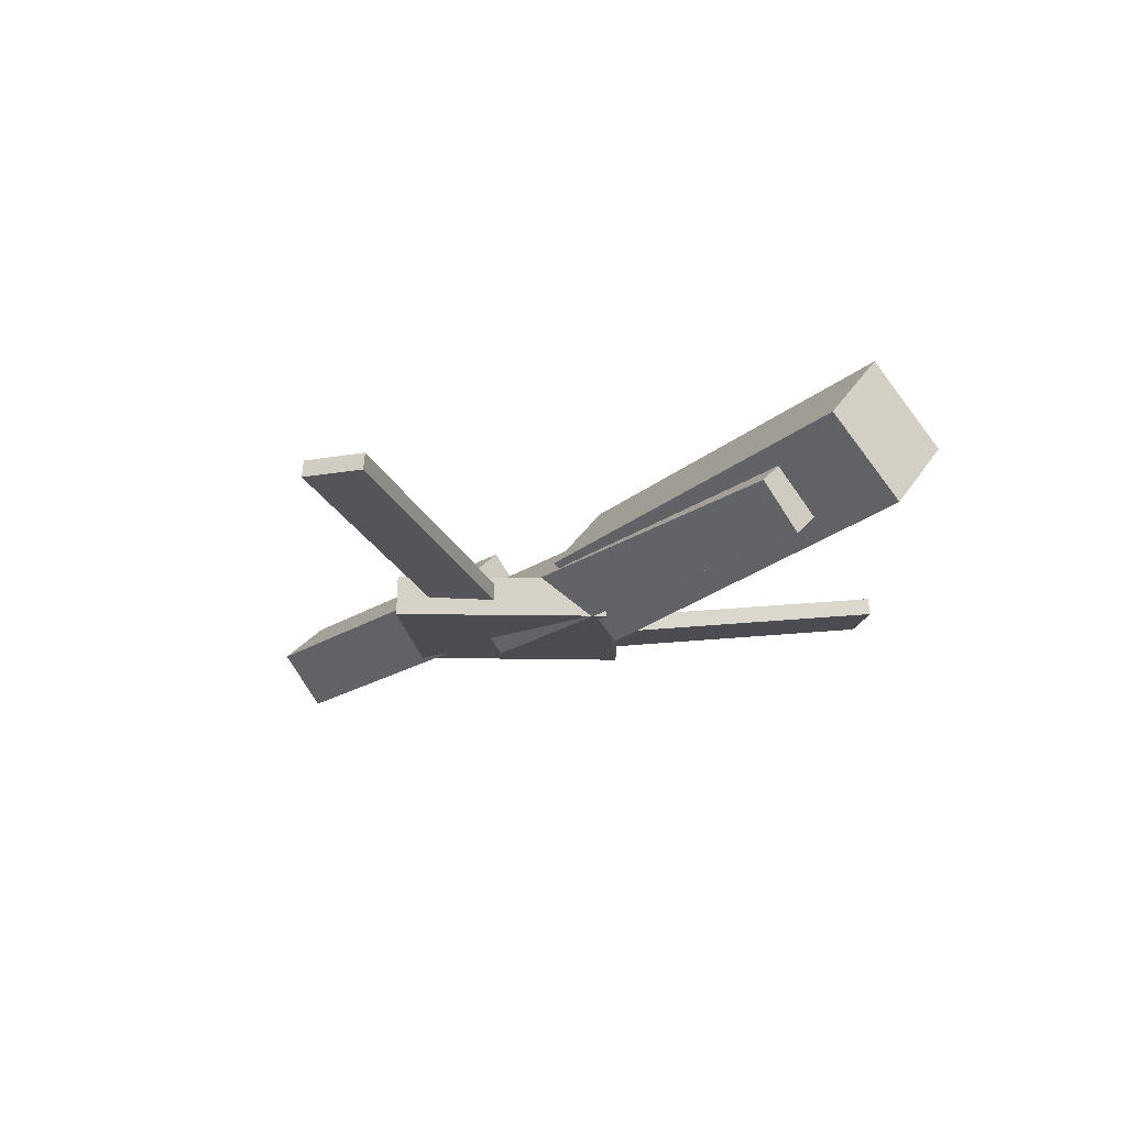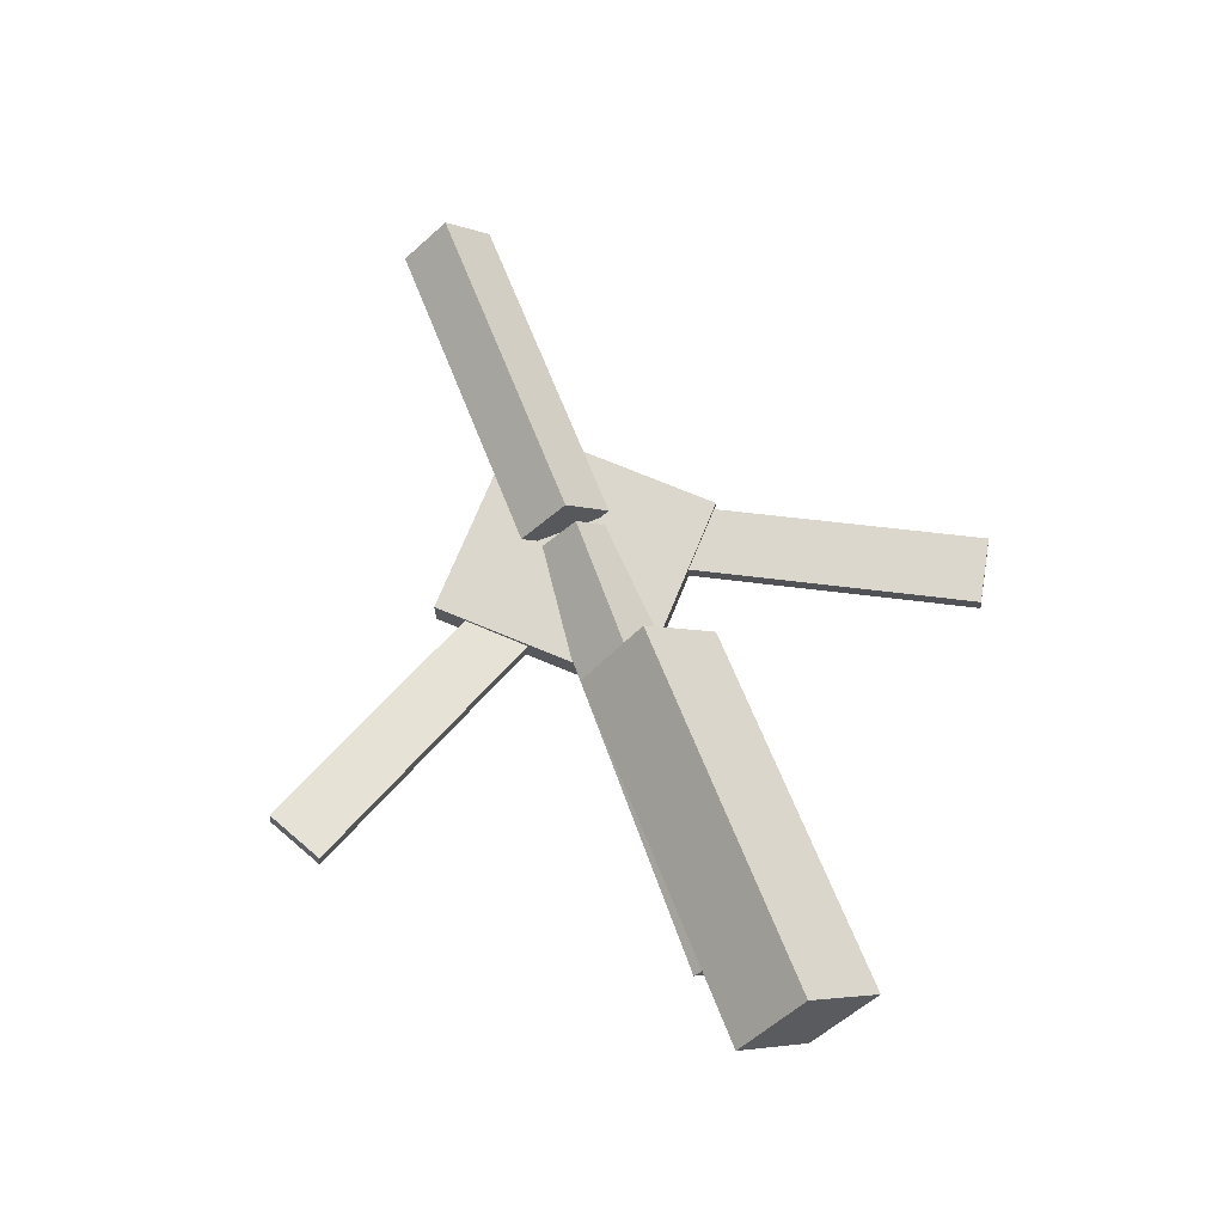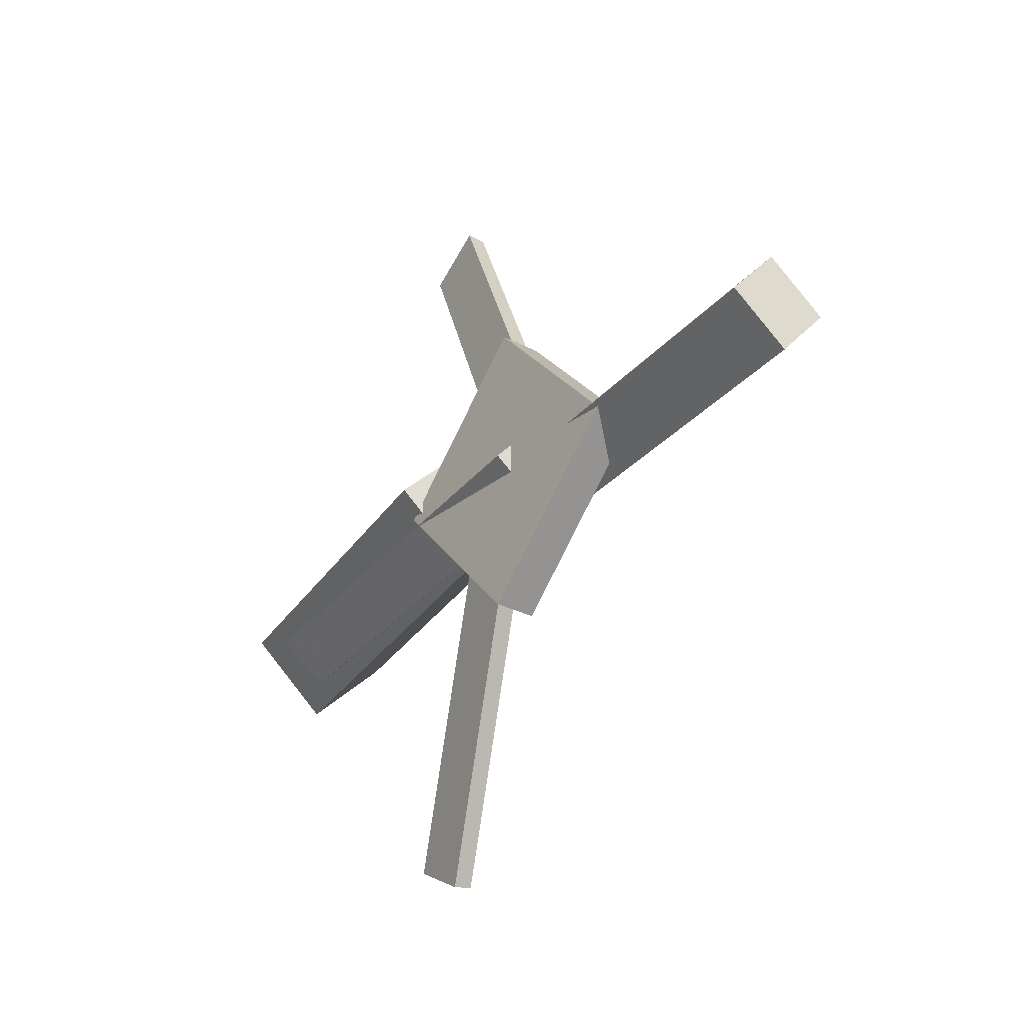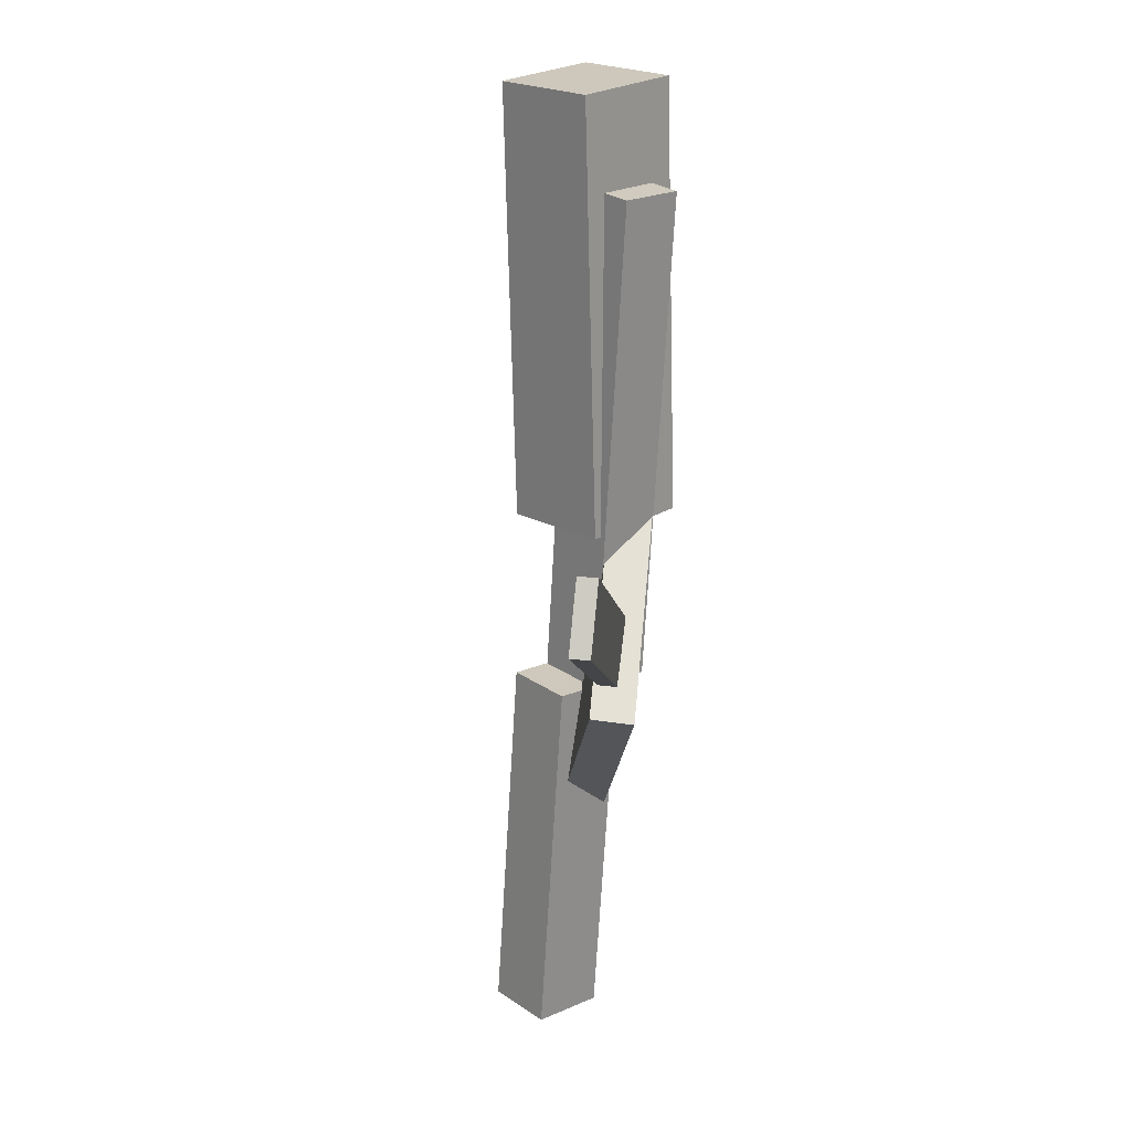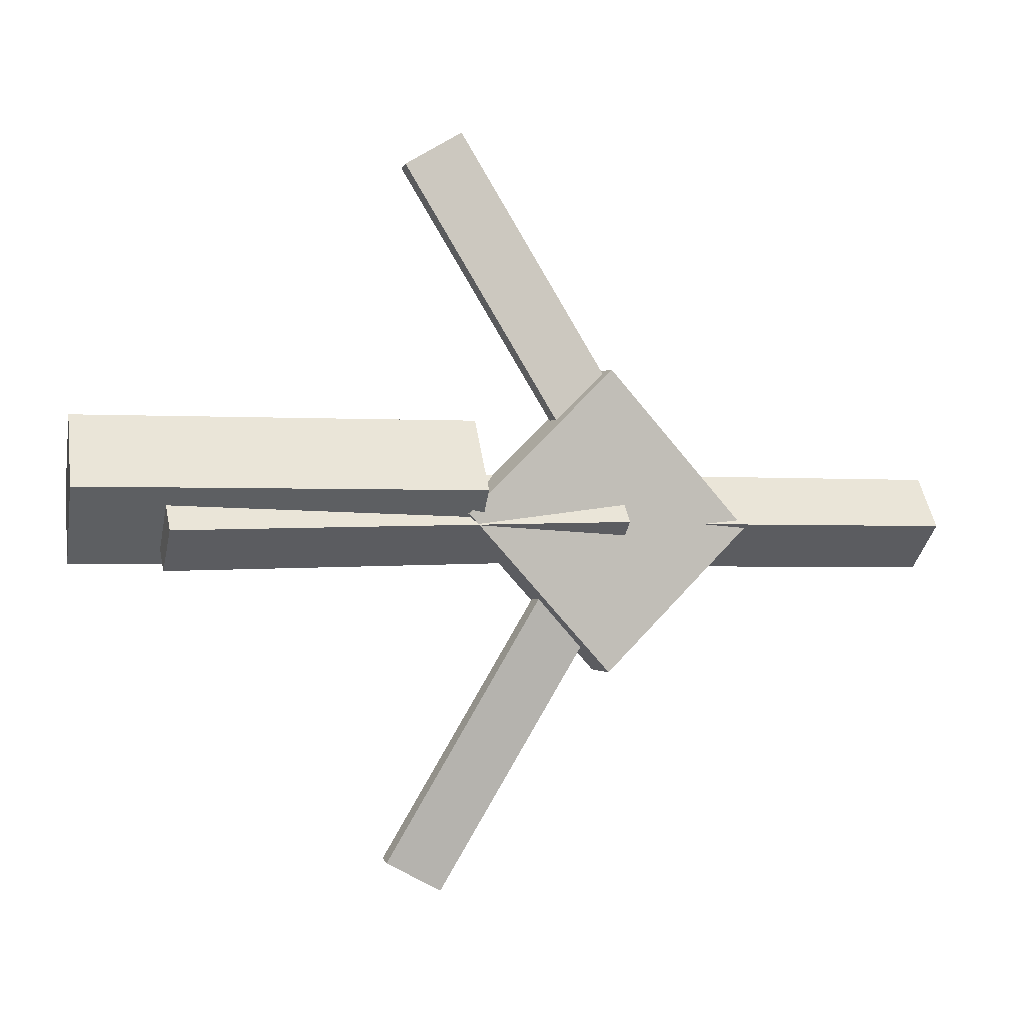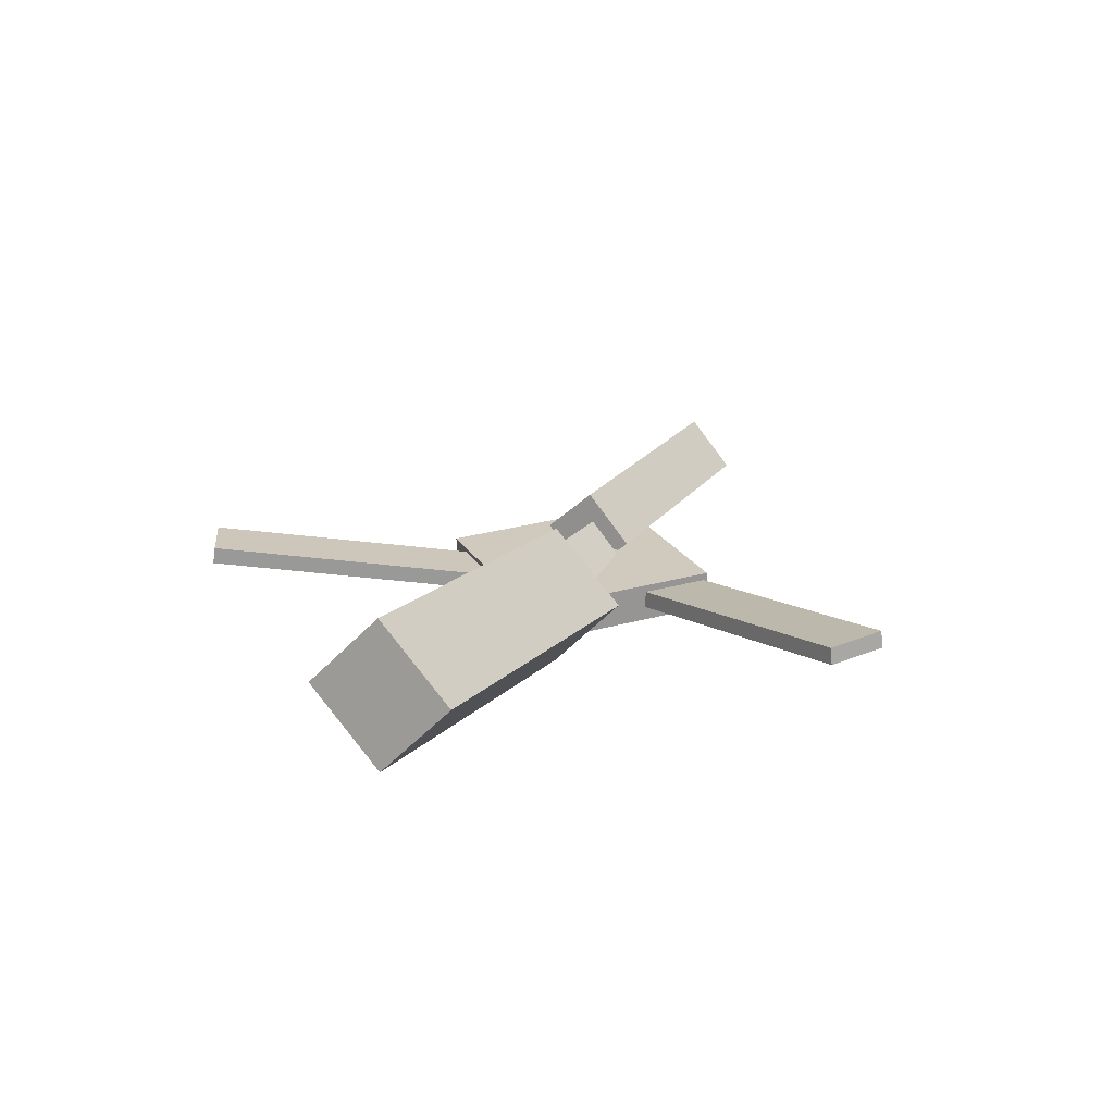
<metadata>
{"format":"obj","ext":"obj","renderer":"f3d","projection":"perspective","resolution":1024,"background":"white","views":[{"elev":-17.8,"azim":-129.0,"up":"+Y"},{"elev":69.9,"azim":-110.6,"up":"+Y"},{"elev":-30.0,"azim":56.6,"up":"+Z"},{"elev":-67.3,"azim":-95.2,"up":"+Z"},{"elev":1.2,"azim":-19.3,"up":"+Z"},{"elev":20.5,"azim":-65.9,"up":"+Y"}]}
</metadata>
<code>
v -0.05758 -0.04885 -0.04077
v -0.06371 -0.1076 0.02031
v -0.3803 -0.01137 -0.03711
v -0.3864 -0.0701 0.02397
v -0.05028 0.008605 0.01521
v -0.0564 -0.05012 0.07629
v -0.373 0.04609 0.01886
v -0.3791 -0.01264 0.07995
f 1.0 7.0 5.0
f 1.0 3.0 7.0
f 1.0 4.0 3.0
f 1.0 2.0 4.0
f 3.0 8.0 7.0
f 3.0 4.0 8.0
f 5.0 7.0 8.0
f 5.0 8.0 6.0
f 1.0 5.0 6.0
f 1.0 6.0 2.0
f 2.0 6.0 8.0
f 2.0 8.0 4.0
v -0.06614 -0.04507 0.3103
v -0.06558 -0.03087 0.3087
v -0.1139 -0.04626 0.2828
v -0.1134 -0.03206 0.2812
v 0.07209 -0.07735 0.07101
v 0.07265 -0.06315 0.06942
v 0.02428 -0.07854 0.04355
v 0.02484 -0.06434 0.04196
f 9.0 15.0 13.0
f 9.0 11.0 15.0
f 9.0 12.0 11.0
f 9.0 10.0 12.0
f 11.0 16.0 15.0
f 11.0 12.0 16.0
f 13.0 15.0 16.0
f 13.0 16.0 14.0
f 9.0 13.0 14.0
f 9.0 14.0 10.0
f 10.0 14.0 16.0
f 10.0 16.0 12.0
v -0.3128 -0.08232 -0.00961
v 0.06106 -0.09616 -0.006004
v -0.3118 -0.04617 0.0299
v 0.06202 -0.06 0.03351
v -0.3112 -0.0465 -0.04243
v 0.06271 -0.06033 -0.03882
v -0.3102 -0.01034 -0.002921
v 0.06366 -0.02418 0.0006853
f 17.0 23.0 21.0
f 17.0 19.0 23.0
f 17.0 20.0 19.0
f 17.0 18.0 20.0
f 19.0 24.0 23.0
f 19.0 20.0 24.0
f 21.0 23.0 24.0
f 21.0 24.0 22.0
f 17.0 21.0 22.0
f 17.0 22.0 18.0
f 18.0 22.0 24.0
f 18.0 24.0 20.0
v 0.3493 -0.04491 -0.0491
v 0.06891 -0.03604 -0.04463
v 0.3511 -0.01024 -0.00972
v 0.07063 -0.001377 -0.00525
v 0.3486 -0.08675 -0.01223
v 0.06817 -0.07789 -0.007763
v 0.3503 -0.05209 0.02715
v 0.0699 -0.04322 0.03162
f 25.0 31.0 29.0
f 25.0 27.0 31.0
f 25.0 28.0 27.0
f 25.0 26.0 28.0
f 27.0 32.0 31.0
f 27.0 28.0 32.0
f 29.0 31.0 32.0
f 29.0 32.0 30.0
f 25.0 29.0 30.0
f 25.0 30.0 26.0
f 26.0 30.0 32.0
f 26.0 32.0 28.0
v 0.0465 -0.08593 -0.1288
v 0.1713 -0.07779 -0.01265
v -0.07461 -0.09123 0.00165
v 0.05017 -0.08309 0.1178
v 0.0447 -0.05348 -0.1292
v 0.1695 -0.04534 -0.013
v -0.0764 -0.05878 0.001304
v 0.04838 -0.05064 0.1175
f 33.0 39.0 37.0
f 33.0 35.0 39.0
f 33.0 36.0 35.0
f 33.0 34.0 36.0
f 35.0 40.0 39.0
f 35.0 36.0 40.0
f 37.0 39.0 40.0
f 37.0 40.0 38.0
f 33.0 37.0 38.0
f 33.0 38.0 34.0
f 34.0 38.0 40.0
f 34.0 40.0 36.0
v 0.05259 -0.07919 -0.06312
v 0.006776 -0.08014 -0.0378
v -0.08331 -0.04075 -0.3076
v -0.1291 -0.0417 -0.2823
v 0.0533 -0.06513 -0.0613
v 0.007486 -0.06608 -0.03598
v -0.0826 -0.02669 -0.3058
v -0.1284 -0.02764 -0.2805
f 41.0 47.0 45.0
f 41.0 43.0 47.0
f 41.0 44.0 43.0
f 41.0 42.0 44.0
f 43.0 48.0 47.0
f 43.0 44.0 48.0
f 45.0 47.0 48.0
f 45.0 48.0 46.0
f 41.0 45.0 46.0
f 41.0 46.0 42.0
f 42.0 46.0 48.0
f 42.0 48.0 44.0

</code>
